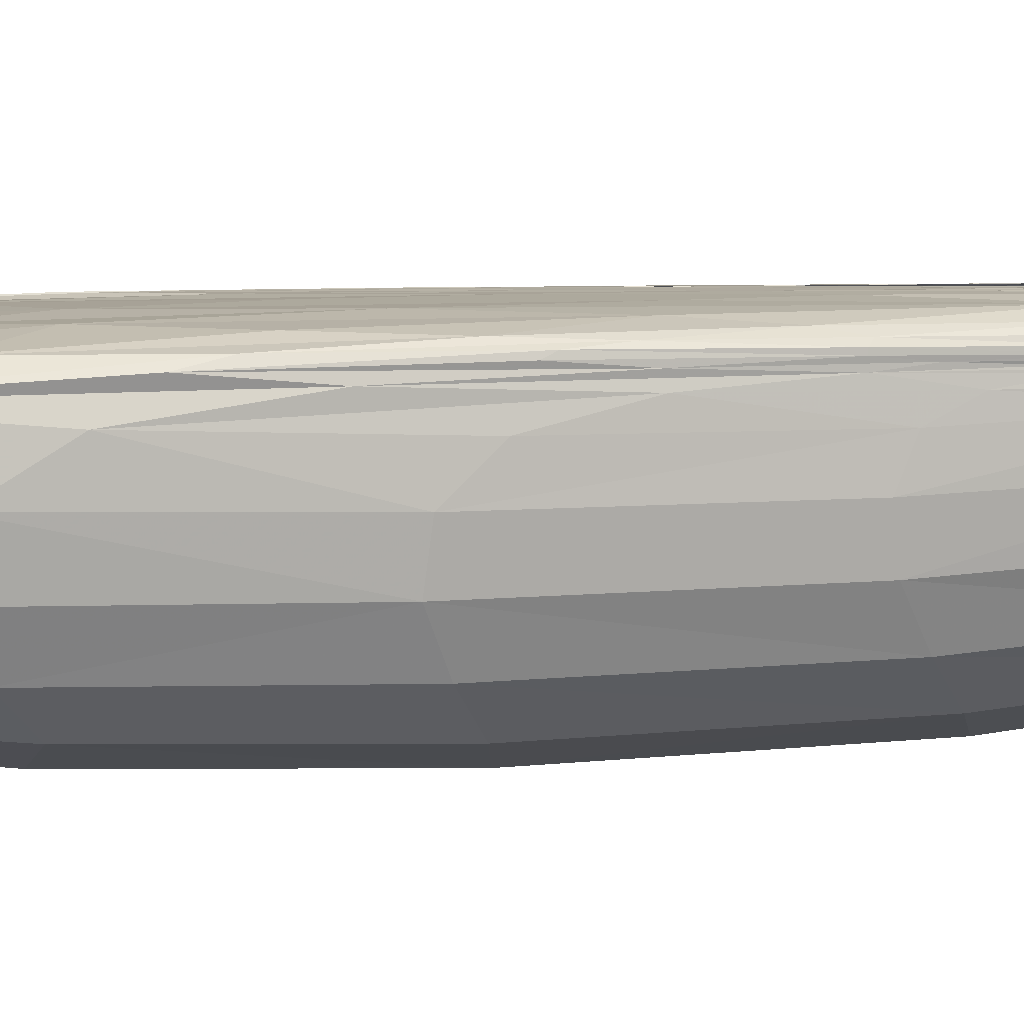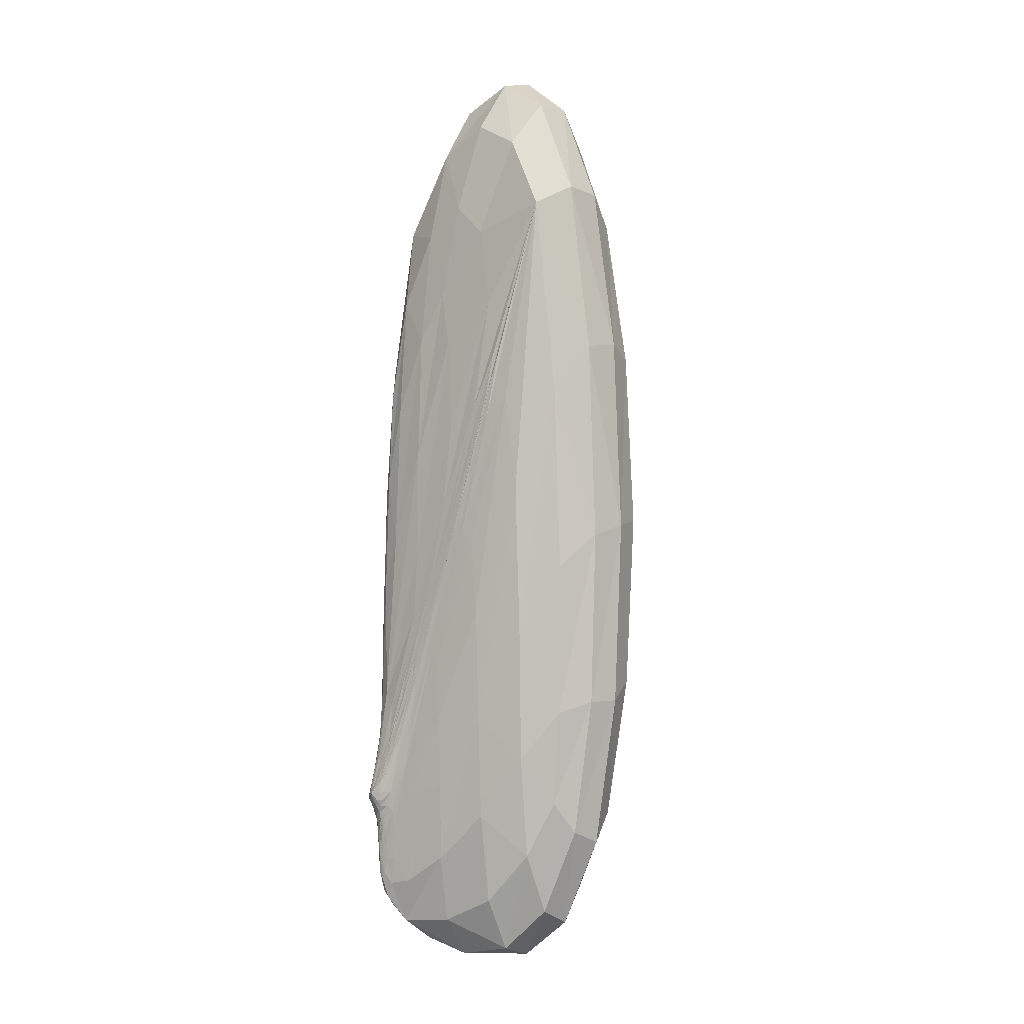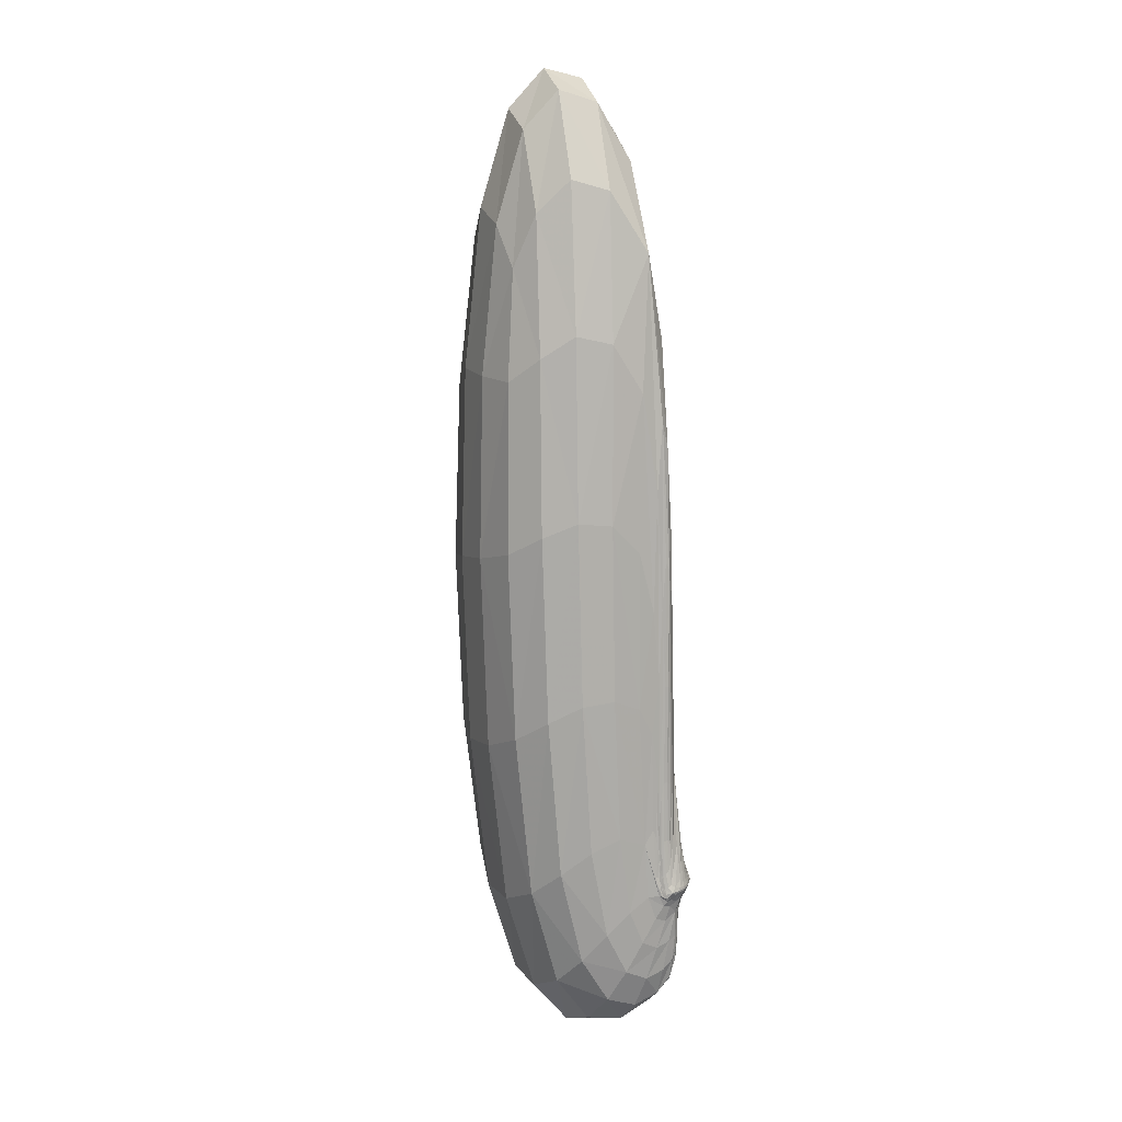
<metadata>
{"format":"obj","ext":"obj","renderer":"f3d","projection":"perspective","resolution":1024,"background":"white","views":[{"elev":5.5,"azim":-104.5,"up":"+Z"},{"elev":-4.3,"azim":37.5,"up":"+Y"},{"elev":13.5,"azim":-107.6,"up":"+Y"}]}
</metadata>
<code>
o 366_Cube.1496
v -1.506 0.5763 -0.05236
v -1.556 -1.448 -0.01491
v -1.56 0.5389 0.3163
v -1.366 2.548 -0.03534
v -1.361 0.4114 -0.4116
v -1.41 -1.644 -0.3597
v -1.605 -1.401 0.3353
v -1.438 2.459 0.3507
v -1.224 2.305 -0.3844
v -1.536 -0.3303 0.9972
v -1.57 -1.326 0.9986
v -1.467 0.306 1.021
v -1.557 0.01328 0.9666
v -1.596 -1.292 0.9581
v -1.493 -1.082 1.045
v -1.463 1.319 0.9661
v -1.589 -1.29 0.8525
v -1.601 -2.23 0.8357
v -1.598 -2.141 0.8695
v -1.574 -0.4242 0.8843
v -1.578 -0.4436 0.7839
v -1.602 -1.814 0.7727
v -1.607 -2.707 0.8561
v -1.596 -1.619 0.8926
v -1.53 0.8661 0.831
v -1.56 -4.618 0.5113
v -1.561 -4.148 0.2784
v -1.419 -4.993 0.3404
v -1.557 -4.733 0.7528
v -1.611 -4.264 0.6867
v -1.614 -3.881 0.53
v -1.414 -4.486 0.03281
v -1.434 -5.099 0.661
v -1.602 -4.353 0.8591
v -0.01687 -0.03723 -0.9392
v -0.04158 -2.189 -0.8748
v -0.5904 0.05626 -0.8838
v -0.004199 2.076 -0.8732
v 0.5447 -0.1396 -0.8698
v 0.4957 -2.09 -0.8116
v -0.618 -2.099 -0.8182
v -0.5252 2.055 -0.8233
v 0.5129 1.821 -0.8063
v 1.357 -0.359 0.04367
v 1.281 1.822 0.0683
v 1.266 -0.493 0.4517
v 1.252 -2.445 0.0309
v 1.272 -0.2871 -0.3506
v 1.191 1.678 -0.3195
v 1.222 1.753 0.5086
v 1.16 -2.461 0.393
v 1.175 -2.222 -0.3293
v 0.009912 -2.605 1.085
v -0.02811 -3.819 0.9838
v 0.5514 -1.656 0.9902
v 0.006437 -1.395 1.13
v -0.5429 -3.455 1.124
v -0.5976 -4.334 1.04
v 0.4899 -3.137 0.8816
v 0.548 0.04542 1.063
v -0.5381 -2.65 1.155
v -0.2971 -0.3613 1.153
v -0.1582 0.08902 1.15
v -0.5629 -1.232 1.158
v -0.169 0.06622 1.149
v 0.1741 1.197 1.135
v -0.5194 -1.106 1.158
v -0.5408 -1.146 1.159
v -0.3035 -0.359 1.154
v -0.1972 0.0381 1.15
v -0.5533 -1.201 1.156
v -0.1593 0.09419 1.151
v 0.1537 1.171 1.137
v -0.5517 -1.132 1.156
v -0.5095 -1.085 1.157
v -0.7015 -1.079 1.147
v -1.021 -1.96 1.151
v -0.9221 -1.921 1.156
v -0.3931 -0.2846 1.146
v -0.4979 -0.127 1.137
v -0.9484 -1.42 1.139
v -1.131 -2.455 1.162
v -0.7224 -1.433 1.155
v -0.02936 1.062 1.129
v -1.35 -4.402 1.147
v -1.364 -4.246 1.154
v -1.411 -4.56 1.139
v -1.26 -4.372 1.142
v -1.239 -4.049 1.157
v -1.428 -4.36 1.151
v -1.32 -4.683 1.11
v -1.516 -4.452 1.112
v -1.511 -4.252 1.133
v -1.534 -4.548 1.071
v -1.492 -4.558 1.125
v -1.484 -4.325 1.147
v -1.548 -4.254 1.093
v -1.478 -4.783 1.066
v -0.3338 -0.6992 1.154
v -0.1911 -0.1046 1.149
v -0.6231 -1.579 1.16
v -0.1899 -0.4226 1.15
v 0.1663 0.9178 1.135
v -0.5713 -1.293 1.16
v -0.6075 -1.758 1.16
v -0.5864 2.495 1.052
v -0.395 3.564 0.9856
v -0.9142 1.951 1.063
v -0.4542 1.856 1.097
v -0.004994 3.202 1.039
v -0.8517 3.261 0.9652
v -0.9187 0.5649 1.108
v -0.05533 -5.545 0.04807
v -0.6388 -5.564 0.1017
v -0.05977 -5.094 -0.3496
v 0.5067 -5.117 0.02775
v -0.06706 -5.431 0.4499
v -0.6559 -5.537 0.5123
v -0.6305 -5.076 -0.297
v 0.4741 -4.717 -0.333
v 0.469 -4.953 0.3909
v -0.02947 5.282 0.02722
v 0.5431 4.834 0.0586
v -0.005033 4.858 -0.3631
v -0.6041 5.056 0.01362
v -0.08781 5.179 0.4402
v 0.5072 4.813 0.4944
v 0.5093 4.42 -0.3248
v -0.5232 4.649 -0.3526
v -0.6827 4.928 0.418
v -1.658 -3.475 0.8855
v -1.669 -3.591 0.8874
v -1.668 -3.484 0.9008
v -1.636 -3.301 0.8728
v -1.643 -3.433 0.8686
v -1.694 -3.625 0.9168
v -1.638 -3.168 0.8886
v -1.664 -3.627 0.8685
v -1.675 -3.684 0.8756
v -1.673 -3.676 0.8796
v -1.642 -3.483 0.8488
v -1.646 -3.488 0.8306
v -1.698 -3.721 0.9083
v -1.647 -3.514 0.861
v -1.087 -2.961 1.164
v -1.121 -3.036 1.166
v -1.109 -3.044 1.167
v -1.015 -2.737 1.159
v -1.028 -2.724 1.161
v -1.161 -3.161 1.174
v -1.006 -2.728 1.161
v -1.203 -3.177 1.206
v -1.274 -3.318 1.224
v -1.244 -3.238 1.222
v -1.077 -2.842 1.186
v -1.161 -3.118 1.19
v -1.222 -3.25 1.203
v -1.339 -3.41 1.248
v -1.098 -2.868 1.195
v -1.042 -2.783 1.176
v -1.265 -3.405 1.218
v -1.324 -3.572 1.227
v -1.167 -3.189 1.197
v -1.286 -3.398 1.227
v -1.383 -3.588 1.251
v -1.205 -3.377 1.199
v -1.138 -3.027 1.199
v -1.446 -3.828 1.194
v -1.501 -3.775 1.204
v -1.472 -3.906 1.17
v -1.396 -3.899 1.178
v -1.411 -3.757 1.216
v -1.477 -3.725 1.24
v -1.521 -3.848 1.165
v -1.437 -4.005 1.165
v -1.329 -3.749 1.191
v -1.642 -3.694 1.149
v -1.651 -3.672 1.156
v -1.662 -3.706 1.109
v -1.608 -3.709 1.179
v -1.598 -3.672 1.211
v -1.689 -3.677 1.091
v -1.623 -3.753 1.131
v -1.668 -3.781 0.9483
v -1.679 -3.733 0.9255
v -1.647 -3.834 0.9169
v -1.676 -3.757 0.9982
v -1.701 -3.719 0.9769
v -1.651 -3.703 0.8589
v -1.644 -3.848 0.9922
v -1.3 -3.241 1.205
v -1.382 -3.346 1.221
v -1.32 -3.335 1.224
v -1.222 -3.14 1.189
v -1.237 -3.009 1.185
v -1.329 -3.161 1.196
v -1.404 -3.438 1.247
v -1.251 -3.253 1.203
v -1.141 -2.855 1.175
v -1.493 -3.384 1.207
v -1.493 -3.451 1.222
v -1.442 -3.203 1.186
v -1.531 -3.45 1.213
v -1.528 -3.549 1.243
v -1.427 -3.257 1.197
v -1.476 -3.157 1.177
v -1.639 -3.577 1.151
v -1.652 -3.536 1.112
v -1.651 -3.624 1.156
v -1.606 -3.535 1.181
v -1.591 -3.349 1.138
v -1.687 -3.621 1.092
v -1.602 -3.614 1.212
v -1.655 -3.335 0.9868
v -1.628 -3.082 0.9886
v -1.67 -3.418 0.9583
v -1.66 -3.435 1.016
v -1.601 -3.098 1.037
v -1.64 -3.06 0.9475
v -1.694 -3.567 0.9861
v -1.651 -3.554 0.8271
v -1.683 -3.697 0.8941
v -1.71 -3.714 0.9423
v -0.9831 -2.314 1.163
v -1.115 -2.586 1.168
v -1.245 -2.869 1.176
v -1.076 -4.638 1.074
v -1.001 -4.084 1.134
v -0.9864 -3.581 1.158
v -1.642 -3.074 0.9141
v -1.675 -3.439 0.9271
v -1.705 -3.597 0.9515
v -1.626 -3.721 0.7396
v -1.623 -3.985 0.8331
v -1.615 -4.033 0.9491
v -0.4827 3.664 -0.6438
v -0.001081 3.818 -0.6801
v 0.4759 3.454 -0.6238
v 0.1672 2.319 1.096
v -0.3894 0.872 1.122
v -0.9139 -0.6435 1.125
v -0.652 -5.094 0.8524
v -0.06723 -4.83 0.7853
v 0.4378 -4.277 0.6957
v -1.455 -4.972 0.9257
v -1.549 -4.656 0.9553
v -1.582 -4.299 1.008
v -1.612 -2.386 0.9491
v -1.593 -2.424 0.9938
v -1.538 -2.374 1.047
v -0.981 -2.83 1.174
v -0.9517 -2.594 1.174
v -0.9088 -2.363 1.174
v 0.3333 1.735 1.127
v -0.07985 0.3461 1.148
v -0.4787 -0.9852 1.157
v -1.574 -3.805 1.151
v -1.556 -3.737 1.201
v -1.537 -3.686 1.243
v -0.7638 4.314 0.7666
v -0.2022 4.592 0.7887
v 0.3438 4.291 0.8616
v -1.42 -4.153 1.156
v -1.364 -4.026 1.163
v -1.261 -3.81 1.169
v -1.121 -4.821 -0.1709
v -1.131 -5.328 0.1965
v -1.158 -5.387 0.5815
v -1.611 -2.579 0.8844
v -1.612 -2.858 0.8659
v -1.62 -3.142 0.8587
v 0.9865 1.239 0.8804
v 0.9978 -0.8663 0.7937
v 0.9035 -2.586 0.6967
v 0.331 1.659 1.126
v -0.1027 0.2647 1.147
v -0.521 -1.087 1.16
v -1.25 2.458 0.9635
v -1.269 1.119 1.045
v -1.298 -0.4789 1.085
v -1.698 -3.652 1.083
v -1.654 -3.649 1.158
v -1.595 -3.641 1.224
v -1.4 -4.86 1.078
v -1.454 -4.623 1.129
v -1.458 -4.389 1.148
v -1.301 -2.527 1.148
v -1.289 -2.733 1.162
v -1.312 -2.935 1.175
v 0.9833 3.711 0.5331
v 1.013 3.689 0.08116
v 0.936 3.354 -0.2922
v -1.114 -1.892 -0.6454
v -1.073 0.1896 -0.7069
v -0.9615 2.038 -0.6594
v -1.169 4.031 0.3981
v -1.082 4.147 -0.000977
v -0.9586 3.797 -0.3431
v -1.48 -3.522 1.258
v -1.452 -3.427 1.229
v -1.399 -3.261 1.202
v -1.537 -3.991 1.126
v -1.493 -4.034 1.148
v -1.462 -4.126 1.153
v -1.483 1.619 0.8973
v -1.562 0.09929 0.9246
v -1.596 -1.287 0.9229
v 0.9245 -2.026 -0.6295
v 1.004 -0.2298 -0.6741
v 0.9401 1.59 -0.622
v -1.604 -1.517 0.6211
v -1.568 0.2239 0.6198
v -1.479 1.933 0.673
v -1.013 -2.732 1.167
v -1.126 -3.071 1.176
v -1.184 -3.2 1.186
v -0.6254 -3.96 -0.6236
v -0.06149 -4.001 -0.6787
v 0.4456 -3.719 -0.6325
v 0.9072 -3.806 -0.3065
v 0.9688 -4.133 0.02669
v 0.8965 -3.998 0.3627
v -1.257 -3.57 1.198
v -1.369 -3.677 1.229
v -1.441 -3.671 1.259
v -1.39 -3.453 1.26
v -1.308 -3.344 1.232
v -1.245 -3.265 1.209
v -1.386 -3.506 1.261
v -1.275 -3.309 1.231
v -1.116 -2.912 1.2
v -1.064 -2.745 1.166
v -1.158 -3.066 1.175
v -1.197 -3.194 1.186
v -1.65 -3.519 0.8675
v -1.677 -3.648 0.8886
v -1.706 -3.676 0.9236
v 0.4348 1.169 1.108
v -0.05476 -0.5486 1.143
v -0.5655 -2.044 1.159
v -1.413 -3.422 -0.2159
v -1.56 -3.149 0.09075
v -1.611 -2.996 0.4069
v -1.703 -3.603 1.031
v -1.658 -3.474 1.061
v -1.581 -3.167 1.088
v -1.619 -2.932 0.7905
v -1.617 -3.032 0.8343
v -1.623 -3.202 0.853
v -0.849 -2.124 1.158
v -0.8409 -2.16 1.157
v -0.8182 -2.11 1.158
v 0.2552 1.657 1.125
v -0.1927 0.1715 1.147
v -0.5823 -1.126 1.156
v -1.525 -3.183 1.162
v -1.562 -3.478 1.207
v -1.556 -3.589 1.245
v -1.636 -3.801 1.069
v -1.676 -3.728 1.053
v -1.707 -3.69 1.027
v -0.8379 -2.145 1.164
v -0.8717 -2.223 1.168
v -0.8733 -2.203 1.172
v -1.118 -3.723 -0.4688
v -1.62 -3.09 0.6962
v -1.287 3.382 0.7917
v -0.8154 3.221 -0.5583
v -1.228 -5.141 0.9432
v -1.591 -3.944 1.077
v -1.613 -2.393 0.9127
v -1.631 -3.311 0.859
v 0.7738 -3.241 -0.5333
v 0.8453 3.438 1.049
v -1.446 -4.22 1.152
v -1.73 -3.656 0.9884
v -1.411 -2.381 1.114
v 0.7994 2.852 -0.5224
v 0.7592 -3.655 0.595
v -1.053 -3.272 1.169
v -1.502 -3.607 1.286
v -0.8829 -2.132 1.16
v -1.326 -3.043 1.184
v -0.8081 -2.073 1.161
v -1.208 -3.219 1.194
v -0.875 -2.208 1.174
f 1 5 6 2
f 2 6 341 342
f 5 294 293 6
f 6 293 365 341
f 1 2 7 3
f 3 7 311 312
f 2 342 343 7
f 7 343 366 311
f 1 3 8 4
f 4 8 296 297
f 3 312 313 8
f 8 313 367 296
f 1 4 9 5
f 5 9 295 294
f 4 297 298 9
f 9 298 368 295
f 10 13 14 11
f 11 14 248 249
f 13 306 307 14
f 14 307 371 248
f 10 11 15 12
f 12 15 280 279
f 11 249 250 15
f 15 250 377 280
f 10 12 16 13
f 13 16 305 306
f 12 279 278 16
f 16 278 367 305
f 17 21 22 18
f 18 22 347 348
f 21 312 311 22
f 22 311 366 347
f 17 18 23 19
f 19 23 271 270
f 18 348 349 23
f 23 349 372 271
f 17 19 24 20
f 20 24 307 306
f 19 270 269 24
f 24 269 371 307
f 17 20 25 21
f 21 25 313 312
f 20 306 305 25
f 25 305 367 313
f 26 30 31 27
f 27 31 343 342
f 30 234 233 31
f 31 233 366 343
f 26 27 32 28
f 28 32 266 267
f 27 342 341 32
f 32 341 365 266
f 26 28 33 29
f 29 33 245 246
f 28 267 268 33
f 33 268 369 245
f 26 29 34 30
f 30 34 235 234
f 29 246 247 34
f 34 247 370 235
f 35 39 40 36
f 36 40 319 318
f 39 309 308 40
f 40 308 373 319
f 35 36 41 37
f 37 41 293 294
f 36 318 317 41
f 41 317 365 293
f 35 37 42 38
f 38 42 236 237
f 37 294 295 42
f 42 295 368 236
f 35 38 43 39
f 39 43 310 309
f 38 237 238 43
f 43 238 378 310
f 44 48 49 45
f 45 49 292 291
f 48 309 310 49
f 49 310 378 292
f 44 45 50 46
f 46 50 272 273
f 45 291 290 50
f 50 290 374 272
f 44 46 51 47
f 47 51 322 321
f 46 273 274 51
f 51 274 379 322
f 44 47 52 48
f 48 52 308 309
f 47 321 320 52
f 52 320 373 308
f 53 57 58 54
f 54 58 242 243
f 57 228 227 58
f 58 227 369 242
f 53 54 59 55
f 55 59 274 273
f 54 243 244 59
f 59 244 379 274
f 53 55 60 56
f 56 60 338 339
f 55 273 272 60
f 60 272 374 338
f 53 56 61 57
f 57 61 229 228
f 56 339 340 61
f 61 340 380 229
f 62 65 66 63
f 63 66 254 255
f 65 276 275 66
f 66 275 374 254
f 62 63 67 64
f 64 67 362 363
f 63 255 256 67
f 67 256 384 362
f 62 64 68 65
f 65 68 277 276
f 64 363 364 68
f 68 364 386 277
f 69 72 73 70
f 70 73 353 354
f 72 255 254 73
f 73 254 374 353
f 69 70 74 71
f 71 74 350 351
f 70 354 355 74
f 74 355 382 350
f 69 71 75 72
f 72 75 256 255
f 71 351 352 75
f 75 352 384 256
f 76 80 81 77
f 77 81 287 288
f 80 240 241 81
f 81 241 377 287
f 76 77 82 78
f 78 82 226 225
f 77 288 289 82
f 82 289 383 226
f 76 78 83 79
f 79 83 355 354
f 78 225 224 83
f 83 224 382 355
f 76 79 84 80
f 80 84 239 240
f 79 354 353 84
f 84 353 374 239
f 85 88 89 86
f 86 89 265 264
f 88 228 229 89
f 89 229 380 265
f 85 86 90 87
f 87 90 286 285
f 86 264 263 90
f 90 263 375 286
f 85 87 91 88
f 88 91 227 228
f 87 285 284 91
f 91 284 369 227
f 92 95 96 93
f 93 96 304 303
f 95 285 286 96
f 96 286 375 304
f 92 93 97 94
f 94 97 247 246
f 93 303 302 97
f 97 302 370 247
f 92 94 98 95
f 95 98 284 285
f 94 246 245 98
f 98 245 369 284
f 99 102 103 100
f 100 103 275 276
f 102 339 338 103
f 103 338 374 275
f 99 100 104 101
f 101 104 253 252
f 100 276 277 104
f 104 277 386 253
f 99 101 105 102
f 102 105 340 339
f 101 252 251 105
f 105 251 380 340
f 106 109 110 107
f 107 110 262 261
f 109 240 239 110
f 110 239 374 262
f 106 107 111 108
f 108 111 278 279
f 107 261 260 111
f 111 260 367 278
f 106 108 112 109
f 109 112 241 240
f 108 279 280 112
f 112 280 377 241
f 113 117 118 114
f 114 118 268 267
f 117 243 242 118
f 118 242 369 268
f 113 114 119 115
f 115 119 317 318
f 114 267 266 119
f 119 266 365 317
f 113 115 120 116
f 116 120 320 321
f 115 318 319 120
f 120 319 373 320
f 113 116 121 117
f 117 121 244 243
f 116 321 322 121
f 121 322 379 244
f 122 126 127 123
f 123 127 290 291
f 126 261 262 127
f 127 262 374 290
f 122 123 128 124
f 124 128 238 237
f 123 291 292 128
f 128 292 378 238
f 122 124 129 125
f 125 129 298 297
f 124 237 236 129
f 129 236 368 298
f 122 125 130 126
f 126 130 260 261
f 125 297 296 130
f 130 296 367 260
f 131 134 135 132
f 132 135 335 336
f 134 270 271 135
f 135 271 372 335
f 131 132 136 133
f 133 136 232 231
f 132 336 337 136
f 136 337 376 232
f 131 133 137 134
f 134 137 269 270
f 133 231 230 137
f 137 230 371 269
f 138 141 142 139
f 139 142 221 222
f 141 348 347 142
f 142 347 366 221
f 138 139 143 140
f 140 143 337 336
f 139 222 223 143
f 143 223 376 337
f 138 140 144 141
f 141 144 349 348
f 140 336 335 144
f 144 335 372 349
f 145 148 149 146
f 146 149 332 333
f 148 351 350 149
f 149 350 382 332
f 145 146 150 147
f 147 150 316 315
f 146 333 334 150
f 150 334 385 316
f 145 147 151 148
f 148 151 352 351
f 147 315 314 151
f 151 314 384 352
f 152 156 157 153
f 153 157 328 327
f 156 315 316 157
f 157 316 385 328
f 152 153 158 154
f 154 158 329 330
f 153 327 326 158
f 158 326 381 329
f 152 154 159 155
f 155 159 364 363
f 154 330 331 159
f 159 331 386 364
f 152 155 160 156
f 156 160 314 315
f 155 363 362 160
f 160 362 384 314
f 161 164 165 162
f 162 165 325 324
f 164 330 329 165
f 165 329 381 325
f 161 162 166 163
f 163 166 251 252
f 162 324 323 166
f 166 323 380 251
f 161 163 167 164
f 164 167 331 330
f 163 252 253 167
f 167 253 386 331
f 168 172 173 169
f 169 173 259 258
f 172 324 325 173
f 173 325 381 259
f 168 169 174 170
f 170 174 302 303
f 169 258 257 174
f 174 257 370 302
f 168 170 175 171
f 171 175 263 264
f 170 303 304 175
f 175 304 375 263
f 168 171 176 172
f 172 176 323 324
f 171 264 265 176
f 176 265 380 323
f 177 180 181 178
f 178 181 283 282
f 180 258 259 181
f 181 259 381 283
f 177 178 182 179
f 179 182 361 360
f 178 282 281 182
f 182 281 376 361
f 177 179 183 180
f 180 183 257 258
f 179 360 359 183
f 183 359 370 257
f 184 187 188 185
f 185 188 223 222
f 187 360 361 188
f 188 361 376 223
f 184 185 189 186
f 186 189 233 234
f 185 222 221 189
f 189 221 366 233
f 184 186 190 187
f 187 190 359 360
f 186 234 235 190
f 190 235 370 359
f 191 195 196 192
f 192 196 301 300
f 195 225 226 196
f 196 226 383 301
f 191 192 197 193
f 193 197 326 327
f 192 300 299 197
f 197 299 381 326
f 191 193 198 194
f 194 198 334 333
f 193 327 328 198
f 198 328 385 334
f 191 194 199 195
f 195 199 224 225
f 194 333 332 199
f 199 332 382 224
f 200 203 204 201
f 201 204 299 300
f 203 357 358 204
f 204 358 381 299
f 200 201 205 202
f 202 205 289 288
f 201 300 301 205
f 205 301 383 289
f 200 202 206 203
f 203 206 356 357
f 202 288 287 206
f 206 287 377 356
f 207 210 211 208
f 208 211 346 345
f 210 357 356 211
f 211 356 377 346
f 207 208 212 209
f 209 212 281 282
f 208 345 344 212
f 212 344 376 281
f 207 209 213 210
f 210 213 358 357
f 209 282 283 213
f 213 283 381 358
f 214 217 218 215
f 215 218 250 249
f 217 345 346 218
f 218 346 377 250
f 214 215 219 216
f 216 219 230 231
f 215 249 248 219
f 219 248 371 230
f 214 216 220 217
f 217 220 344 345
f 216 231 232 220
f 220 232 376 344

</code>
